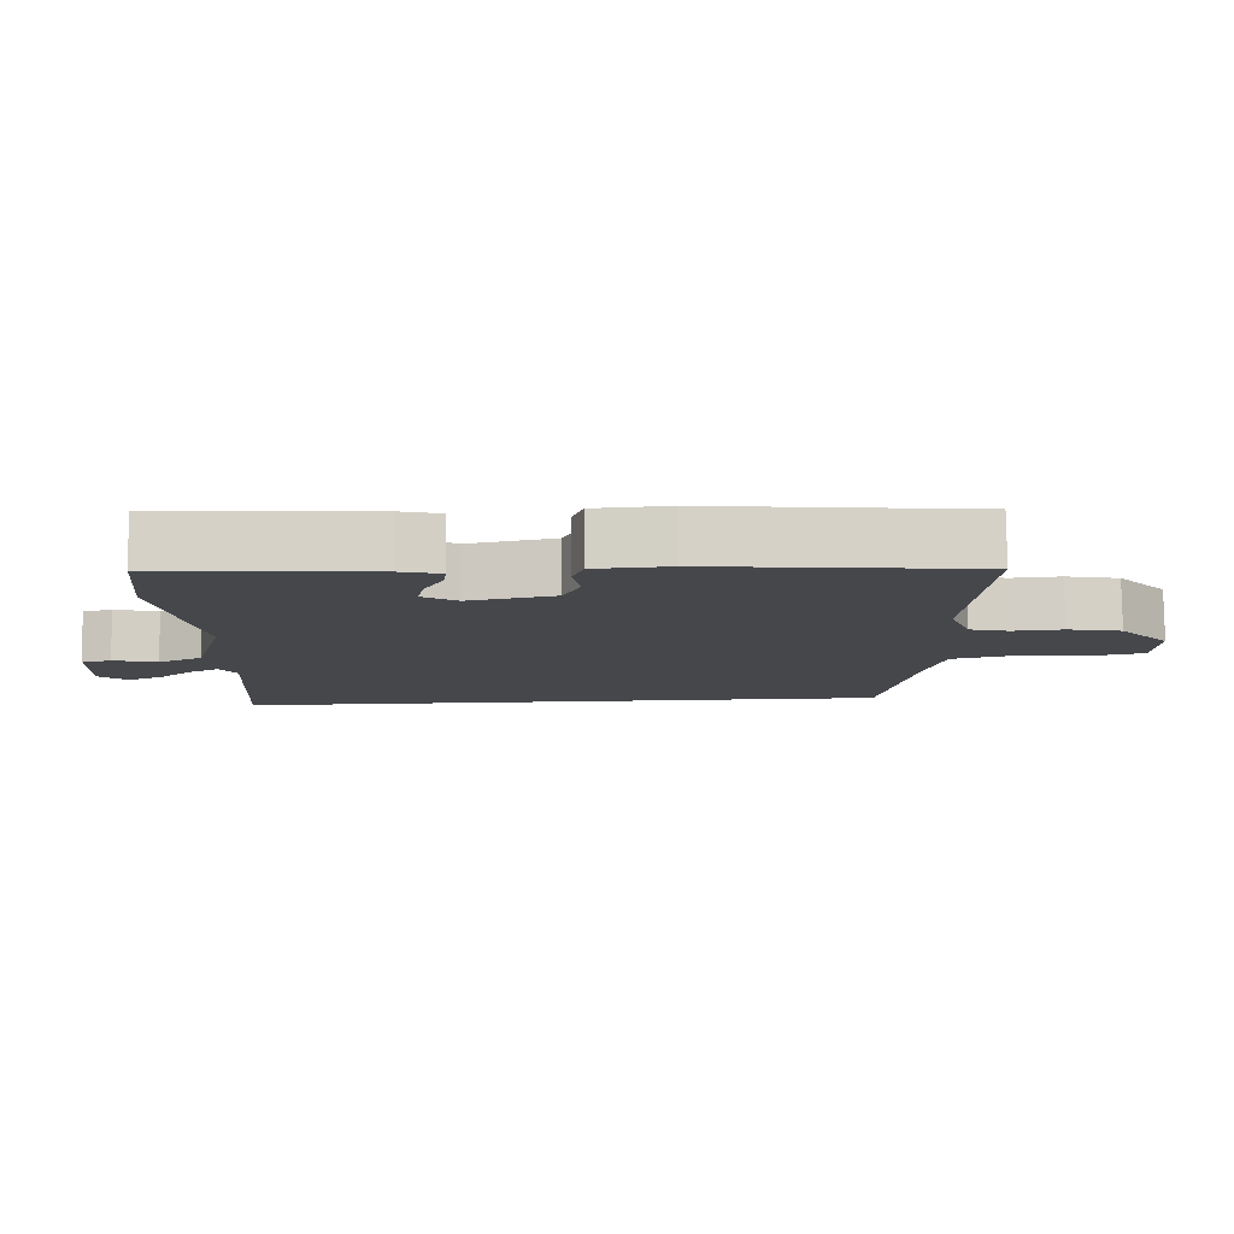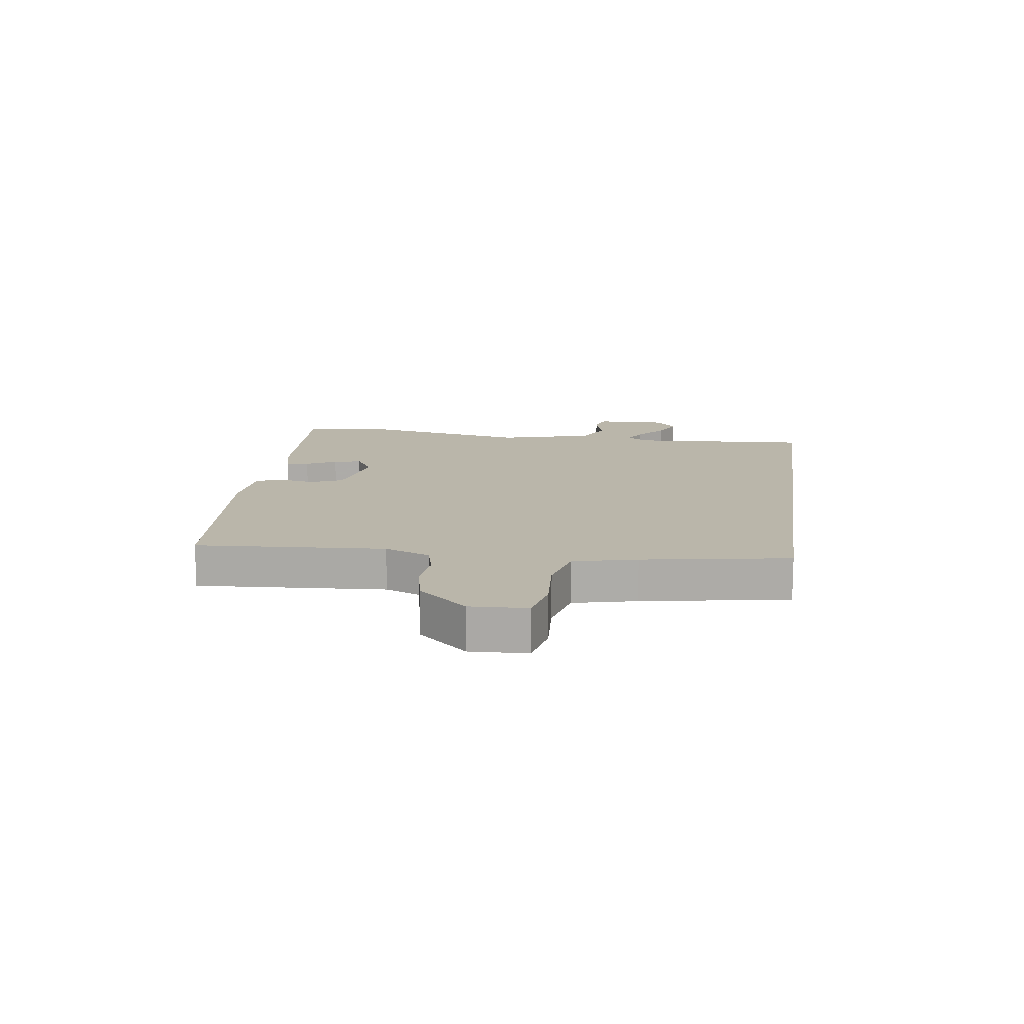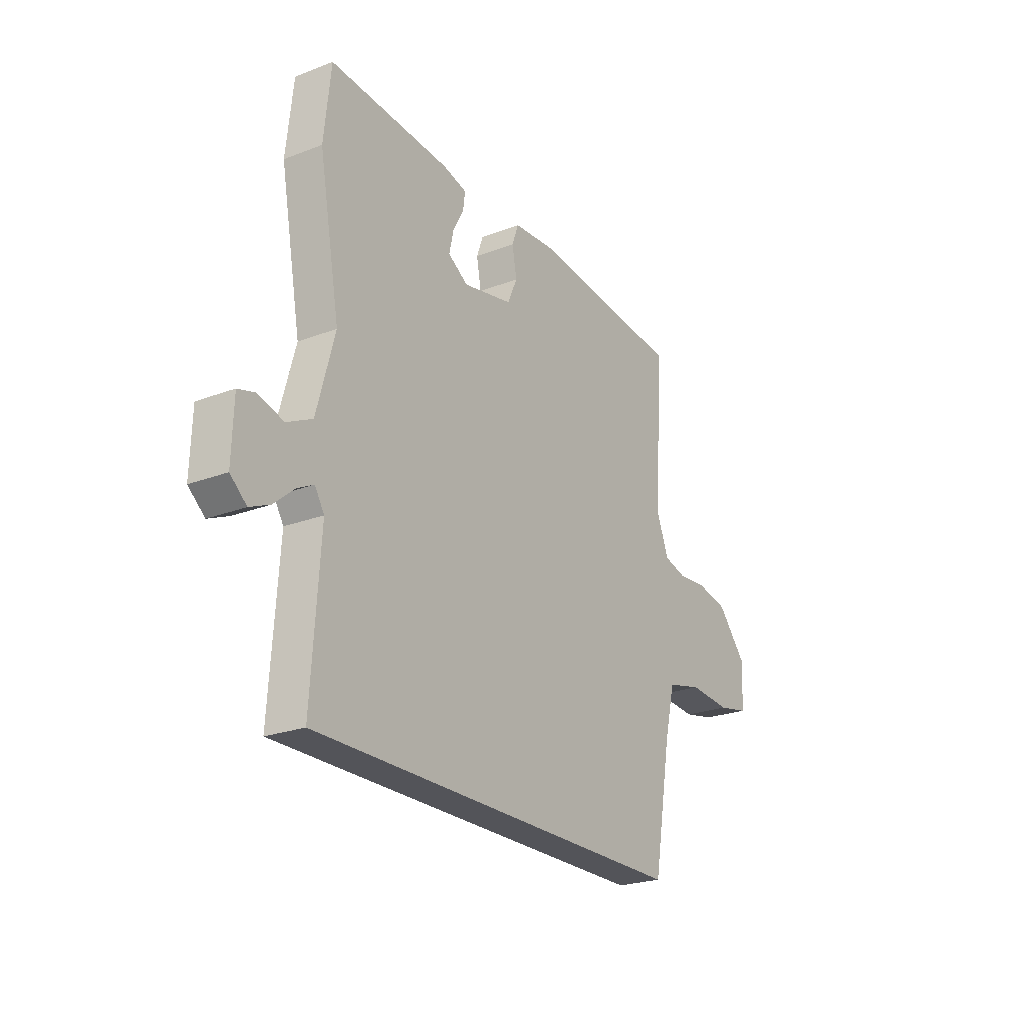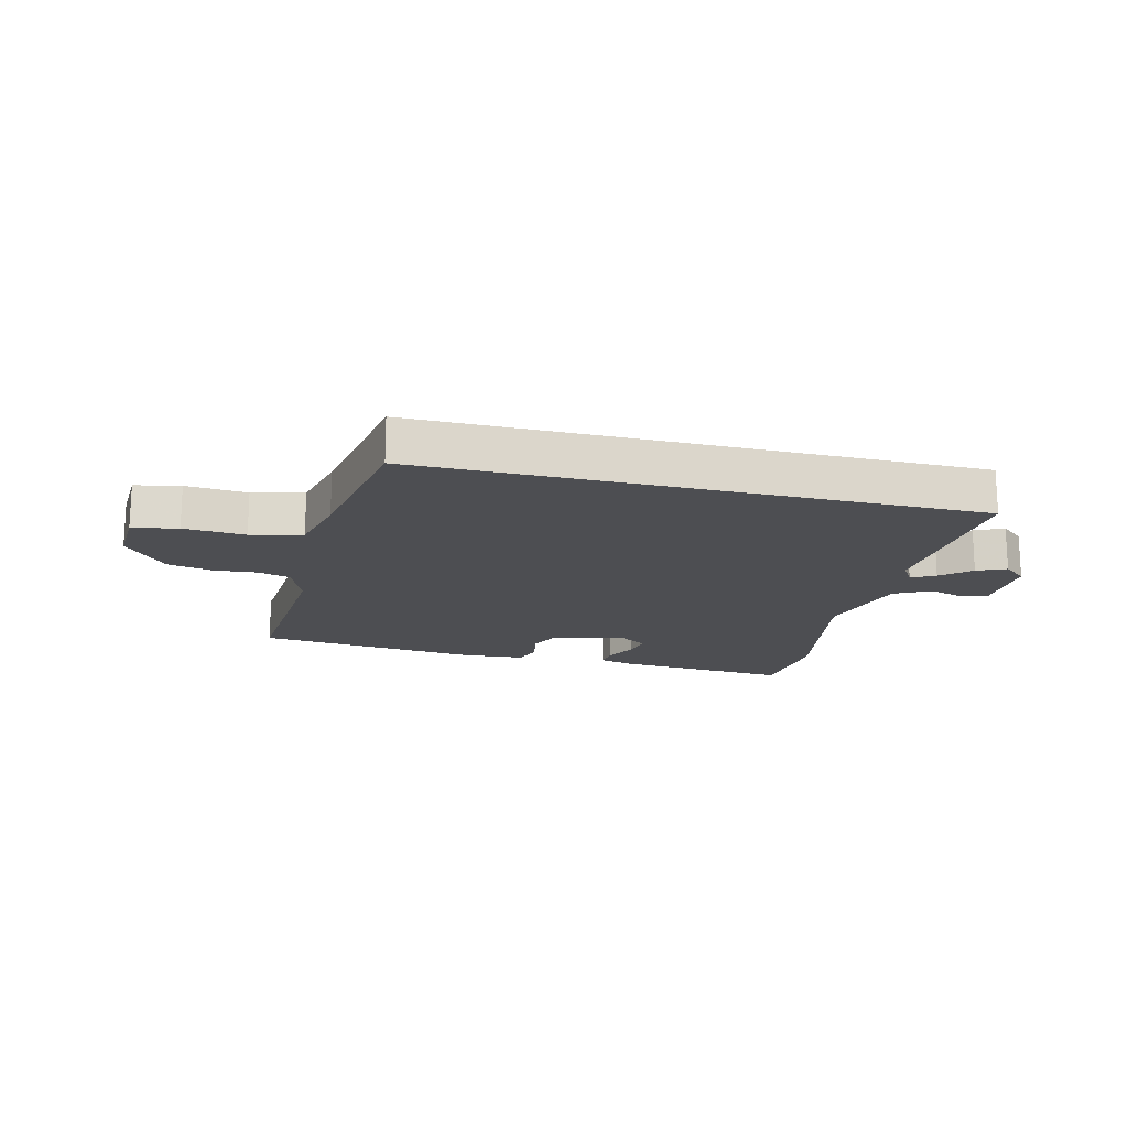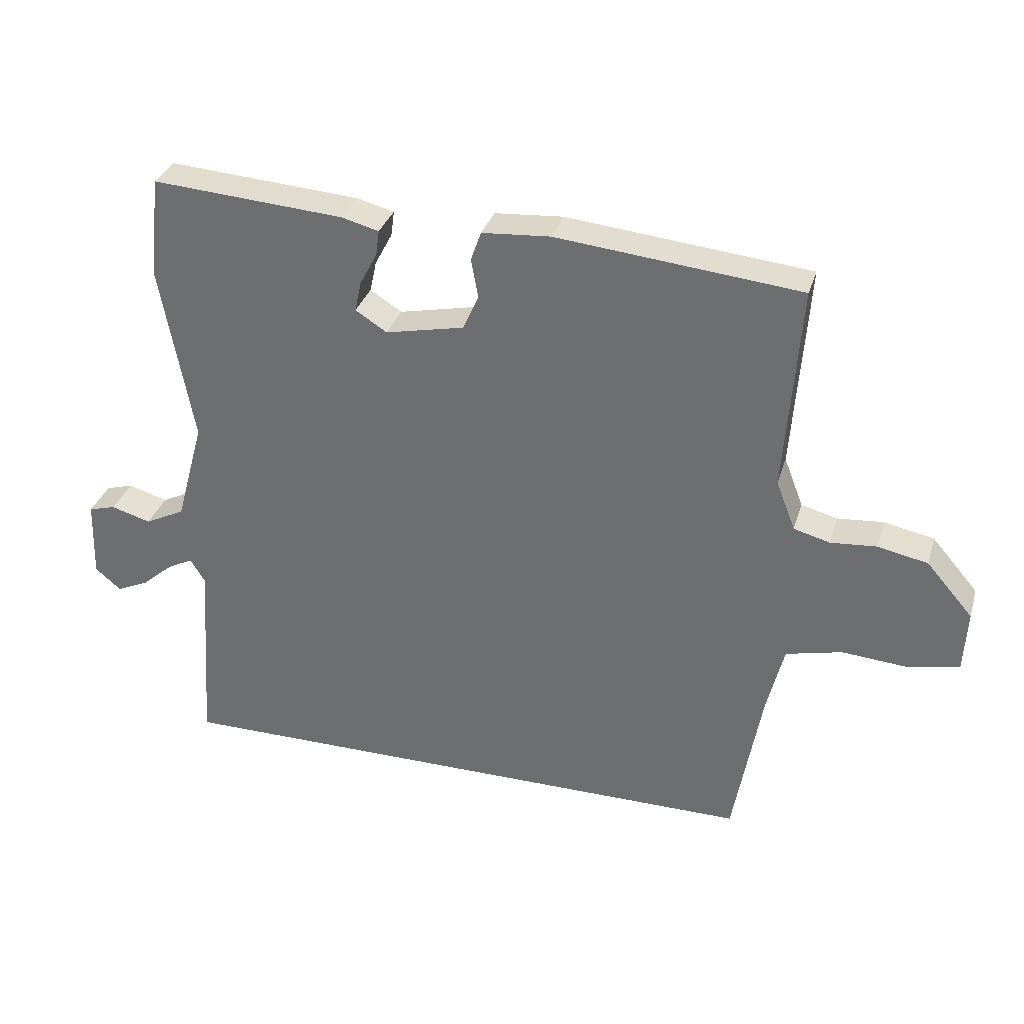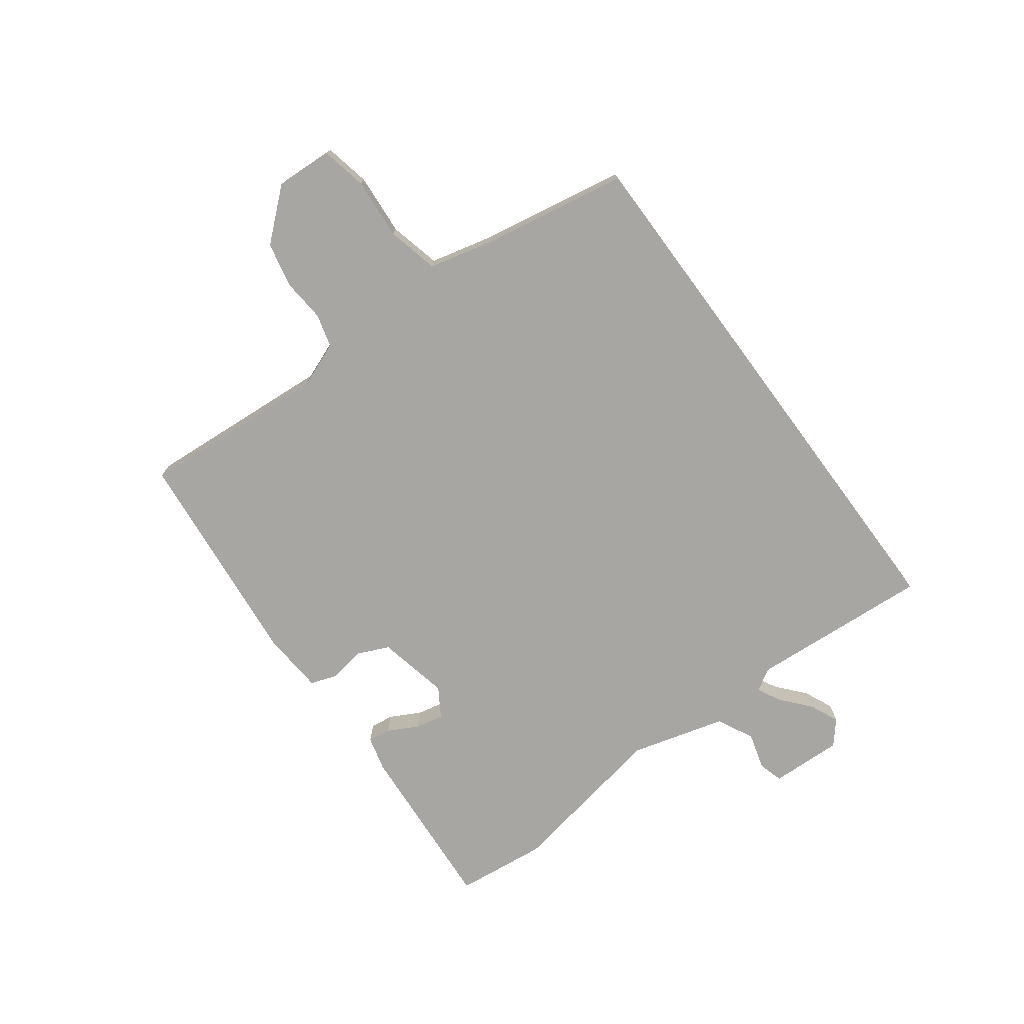
<metadata>
{"format":"obj","ext":"obj","renderer":"f3d","projection":"perspective","resolution":1024,"background":"white","views":[{"elev":79.7,"azim":-0.7,"up":"+Z"},{"elev":13.8,"azim":98.2,"up":"+Y"},{"elev":-23.8,"azim":-57.5,"up":"+Z"},{"elev":-17.2,"azim":166.2,"up":"+Y"},{"elev":32.8,"azim":16.0,"up":"+Z"},{"elev":-74.3,"azim":126.5,"up":"+Y"}]}
</metadata>
<code>
v -0.496 0.07 -0.5
v -0.475 0.07 -0.193
v -0.498 0.07 -0.156
v -0.538 0.07 -0.177
v -0.587 0.07 -0.219
v -0.636 0.07 -0.241
v -0.676 0.07 -0.207
v -0.672 0.07 -0.085
v -0.63 0.07 -0.073
v -0.568 0.07 -0.091
v -0.506 0.07 -0.06
v -0.462 0.07 0.1
v -0.513 0.07 0.379
v -0.496 0.07 0.534
v -0.199 0.07 0.513
v -0.141 0.07 0.498
v -0.146 0.07 0.459
v -0.173 0.07 0.408
v -0.183 0.07 0.361
v -0.134 0.07 0.33
v -0.012 0.07 0.356
v 0.012 0.07 0.41
v 0.001 0.07 0.471
v 0.017 0.07 0.516
v 0.123 0.07 0.524
v 0.5 0.07 0.486
v 0.477 0.07 0.166
v 0.507 0.07 0.089
v 0.563 0.07 0.074
v 0.635 0.07 0.08
v 0.712 0.07 0.064
v 0.784 0.07 -0.019
v 0.779 0.07 -0.116
v 0.702 0.07 -0.132
v 0.598 0.07 -0.124
v 0.511 0.07 -0.145
v 0.485 0.07 -0.252
v 0.441 0.07 -0.5
v -0.496 0 -0.5
v -0.475 0 -0.193
v -0.498 0 -0.156
v -0.538 0 -0.177
v -0.587 0 -0.219
v -0.636 0 -0.241
v -0.676 0 -0.207
v -0.672 0 -0.085
v -0.63 0 -0.073
v -0.568 0 -0.091
v -0.506 0 -0.06
v -0.462 0 0.1
v -0.513 0 0.379
v -0.496 0 0.534
v -0.199 0 0.513
v -0.141 0 0.498
v -0.146 0 0.459
v -0.173 0 0.408
v -0.183 0 0.361
v -0.134 0 0.33
v -0.012 0 0.356
v 0.012 0 0.41
v 0.001 0 0.471
v 0.017 0 0.516
v 0.123 0 0.524
v 0.5 0 0.486
v 0.477 0 0.166
v 0.507 0 0.089
v 0.563 0 0.074
v 0.635 0 0.08
v 0.712 0 0.064
v 0.784 0 -0.019
v 0.779 0 -0.116
v 0.702 0 -0.132
v 0.598 0 -0.124
v 0.511 0 -0.145
v 0.485 0 -0.252
v 0.441 0 -0.5
f 37 38 1 2
f 36 37 2 3
f 35 36 3
f 32 33 34 35
f 32 35 3
f 29 30 31 32
f 28 29 32 3
f 27 28 3
f 26 27 3
f 22 23 24 25
f 21 22 25 26
f 15 16 17 18
f 15 18 19
f 12 13 14 15
f 11 12 15 19
f 7 8 9 10
f 7 10 11
f 4 5 6 7
f 4 7 11
f 21 26 3 4
f 20 21 4 11
f 11 19 20
f 40 39 76 75
f 41 40 75 74
f 41 74 73
f 73 72 71 70
f 41 73 70
f 70 69 68 67
f 41 70 67 66
f 41 66 65
f 41 65 64
f 63 62 61 60
f 64 63 60 59
f 56 55 54 53
f 57 56 53
f 53 52 51 50
f 57 53 50 49
f 48 47 46 45
f 49 48 45
f 45 44 43 42
f 49 45 42
f 42 41 64 59
f 49 42 59 58
f 58 57 49
f 1 39 40 2
f 2 40 41 3
f 3 41 42 4
f 4 42 43 5
f 5 43 44 6
f 6 44 45 7
f 7 45 46 8
f 8 46 47 9
f 9 47 48 10
f 10 48 49 11
f 11 49 50 12
f 12 50 51 13
f 13 51 52 14
f 14 52 53 15
f 15 53 54 16
f 16 54 55 17
f 17 55 56 18
f 18 56 57 19
f 19 57 58 20
f 20 58 59 21
f 21 59 60 22
f 22 60 61 23
f 23 61 62 24
f 24 62 63 25
f 25 63 64 26
f 26 64 65 27
f 27 65 66 28
f 28 66 67 29
f 29 67 68 30
f 30 68 69 31
f 31 69 70 32
f 32 70 71 33
f 33 71 72 34
f 34 72 73 35
f 35 73 74 36
f 36 74 75 37
f 37 75 76 38
f 38 76 39 1

</code>
